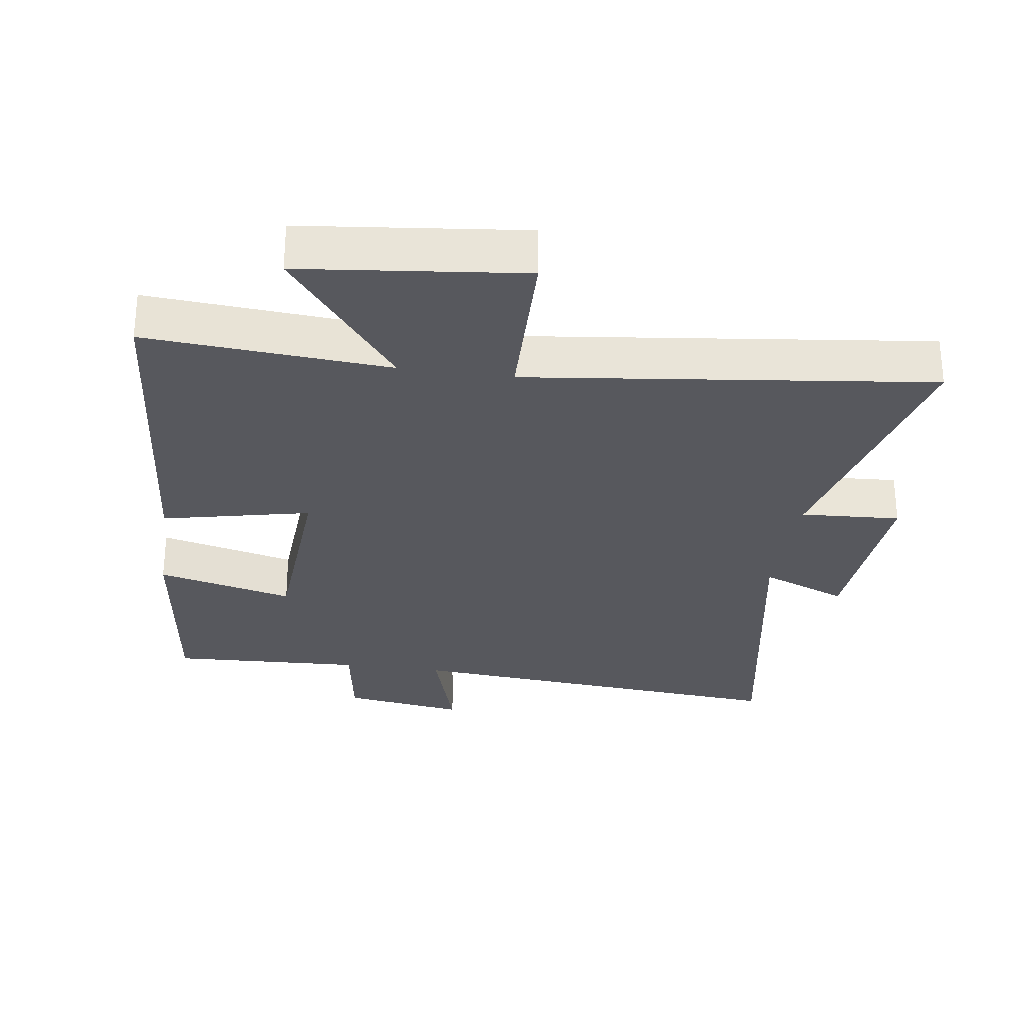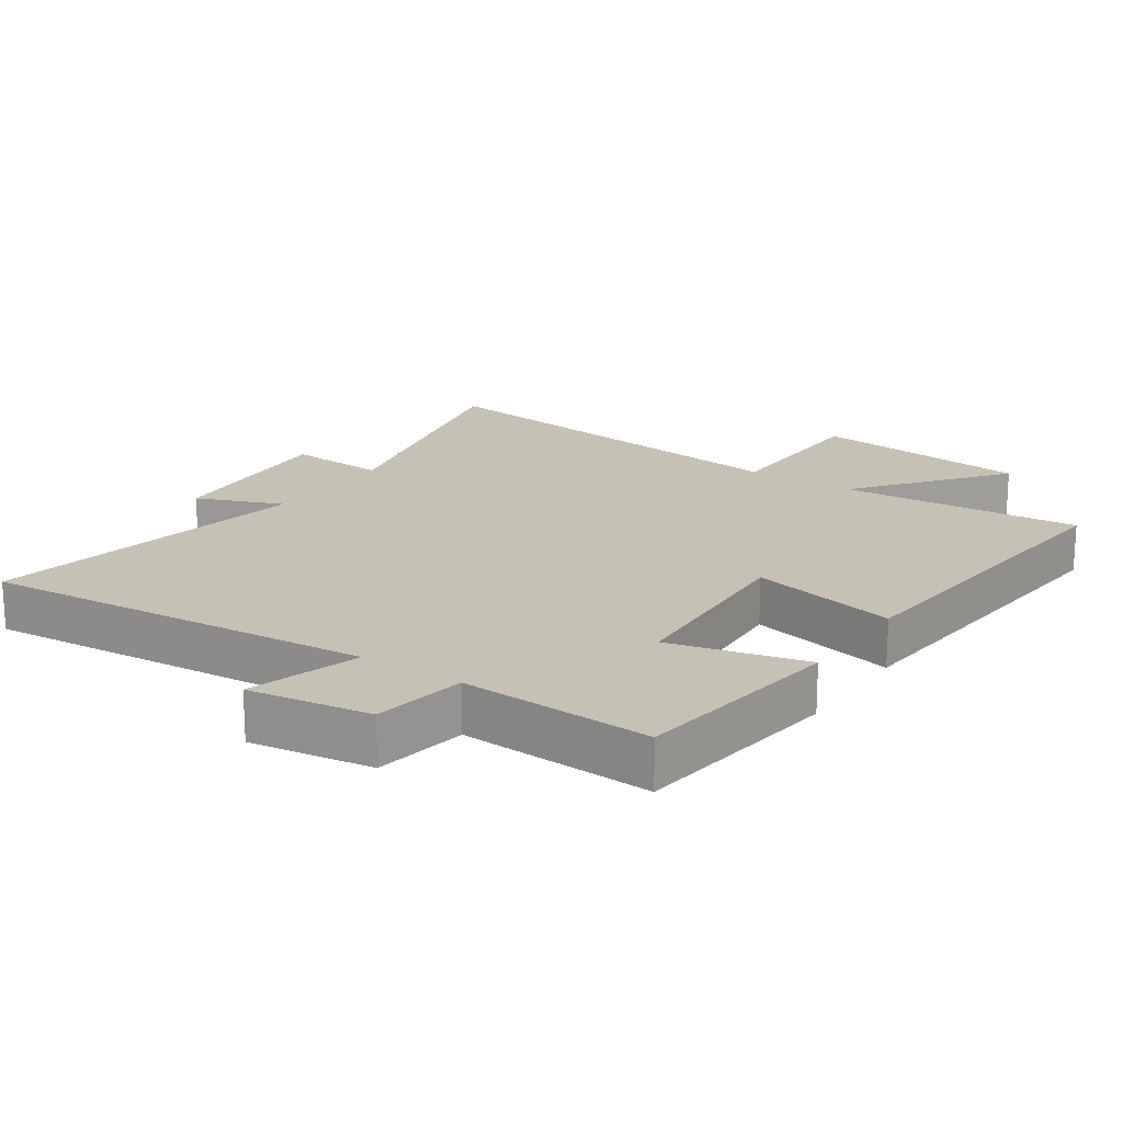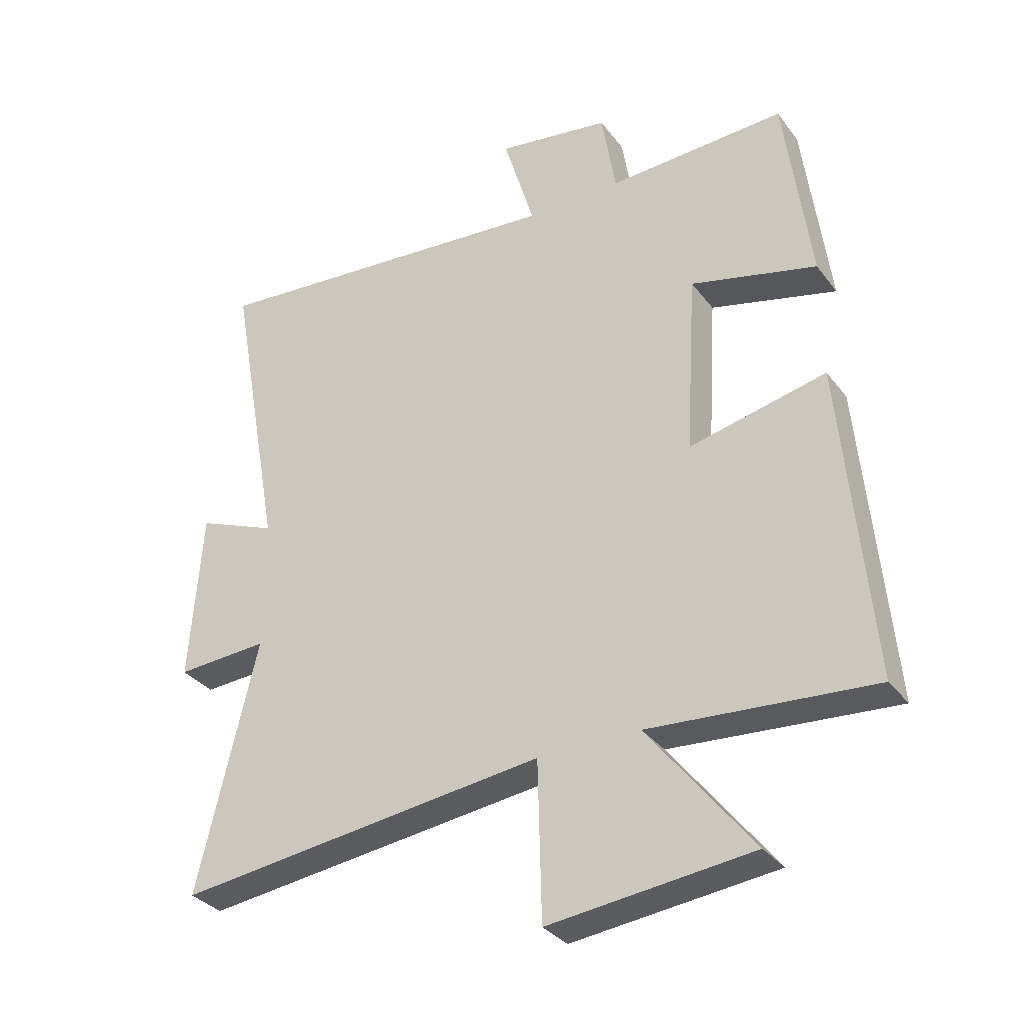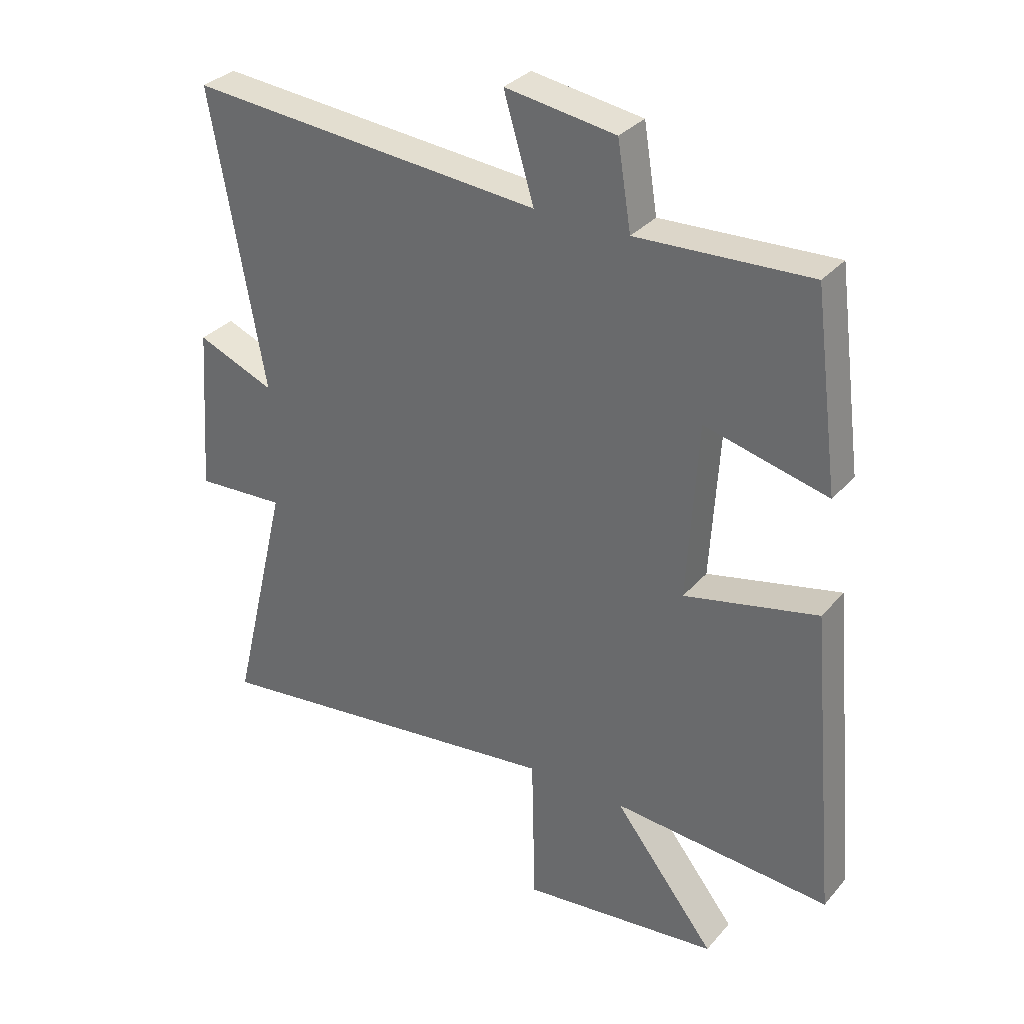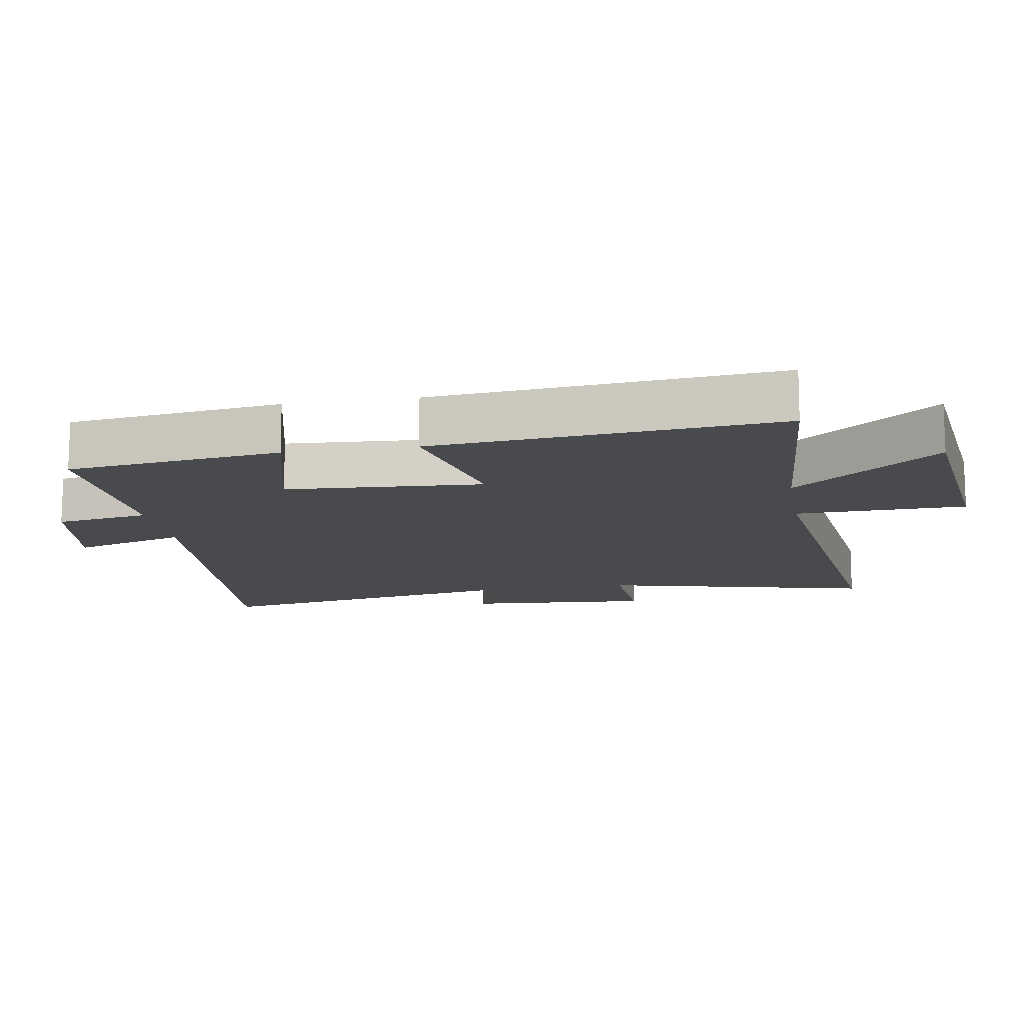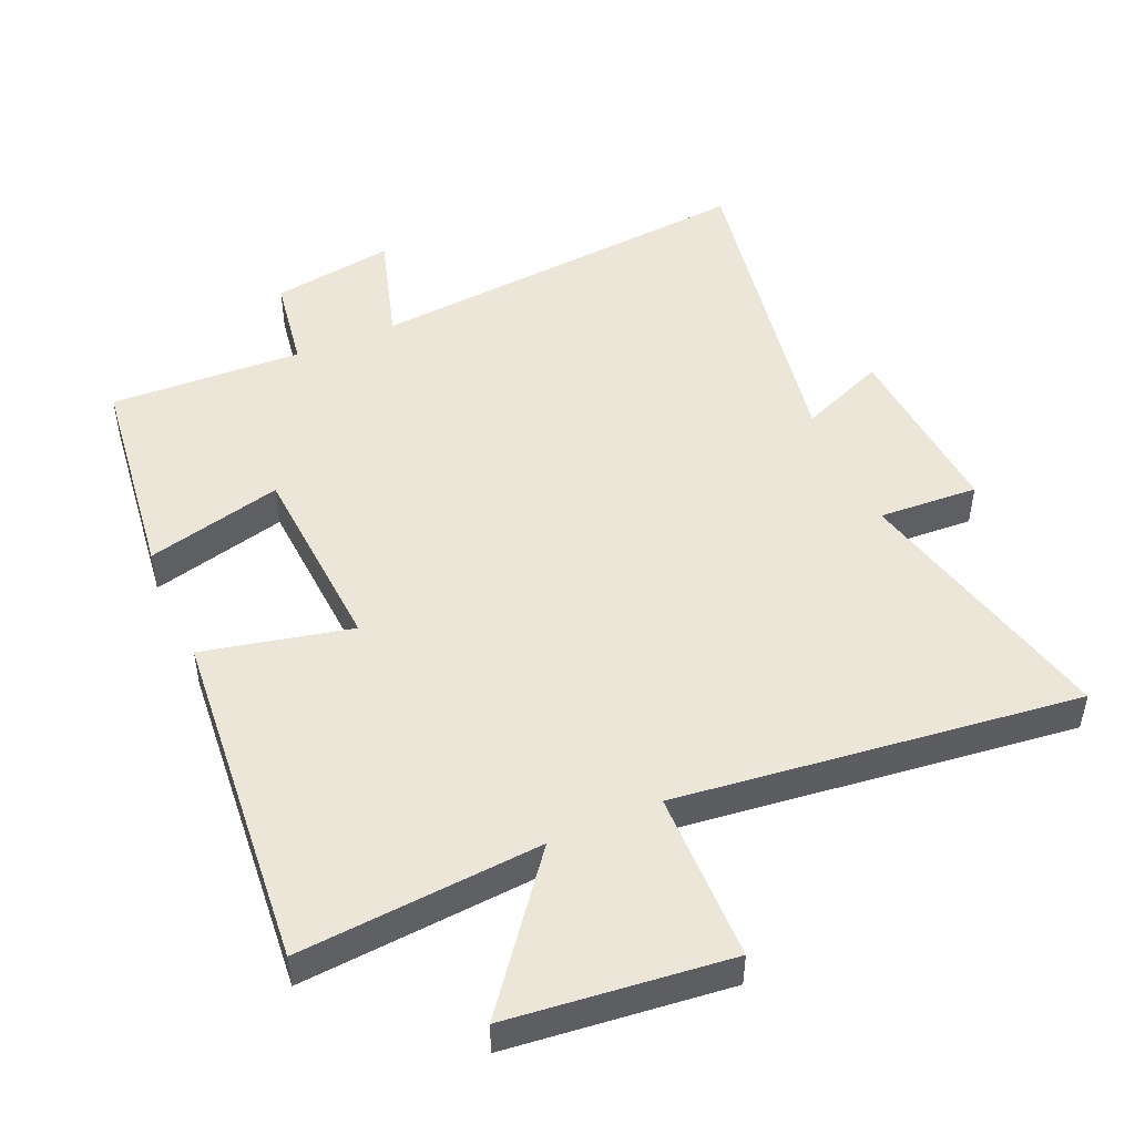
<metadata>
{"format":"obj","ext":"obj","renderer":"f3d","projection":"perspective","resolution":1024,"background":"white","views":[{"elev":-28.9,"azim":171.7,"up":"+Y"},{"elev":18.7,"azim":34.1,"up":"+Y"},{"elev":-32.7,"azim":31.0,"up":"+Z"},{"elev":32.4,"azim":33.7,"up":"+Z"},{"elev":-13.3,"azim":99.4,"up":"+Y"},{"elev":48.7,"azim":156.2,"up":"+Y"}]}
</metadata>
<code>
v -0.598 0.07 -0.575
v -0.5 0.07 -0.165
v -0.651 0.07 -0.174
v -0.631 0.07 0.106
v -0.5 0.07 0.053
v -0.589 0.07 0.55
v 0.008 0.07 0.5
v -0.043 0.07 0.67
v 0.143 0.07 0.642
v 0.166 0.07 0.5
v 0.458 0.07 0.514
v 0.5 0.07 0.19
v 0.293 0.07 0.241
v 0.275 0.07 -0.057
v 0.5 0.07 -0.006
v 0.547 0.07 -0.527
v 0.179 0.07 -0.5
v 0.351 0.07 -0.72
v 0.017 0.07 -0.758
v 0.011 0.07 -0.5
v -0.598 0 -0.575
v -0.5 0 -0.165
v -0.651 0 -0.174
v -0.631 0 0.106
v -0.5 0 0.053
v -0.589 0 0.55
v 0.008 0 0.5
v -0.043 0 0.67
v 0.143 0 0.642
v 0.166 0 0.5
v 0.458 0 0.514
v 0.5 0 0.19
v 0.293 0 0.241
v 0.275 0 -0.057
v 0.5 0 -0.006
v 0.547 0 -0.527
v 0.179 0 -0.5
v 0.351 0 -0.72
v 0.017 0 -0.758
v 0.011 0 -0.5
f 17 18 19 20
f 14 15 16 17
f 13 14 17 20
f 10 11 12 13
f 10 13 20 1
f 7 8 9 10
f 5 6 7
f 5 7 10
f 2 3 4 5
f 2 5 10
f 1 2 10
f 40 39 38 37
f 37 36 35 34
f 40 37 34 33
f 33 32 31 30
f 21 40 33 30
f 30 29 28 27
f 27 26 25
f 30 27 25
f 25 24 23 22
f 30 25 22
f 30 22 21
f 1 21 22 2
f 2 22 23 3
f 3 23 24 4
f 4 24 25 5
f 5 25 26 6
f 6 26 27 7
f 7 27 28 8
f 8 28 29 9
f 9 29 30 10
f 10 30 31 11
f 11 31 32 12
f 12 32 33 13
f 13 33 34 14
f 14 34 35 15
f 15 35 36 16
f 16 36 37 17
f 17 37 38 18
f 18 38 39 19
f 19 39 40 20
f 20 40 21 1

</code>
